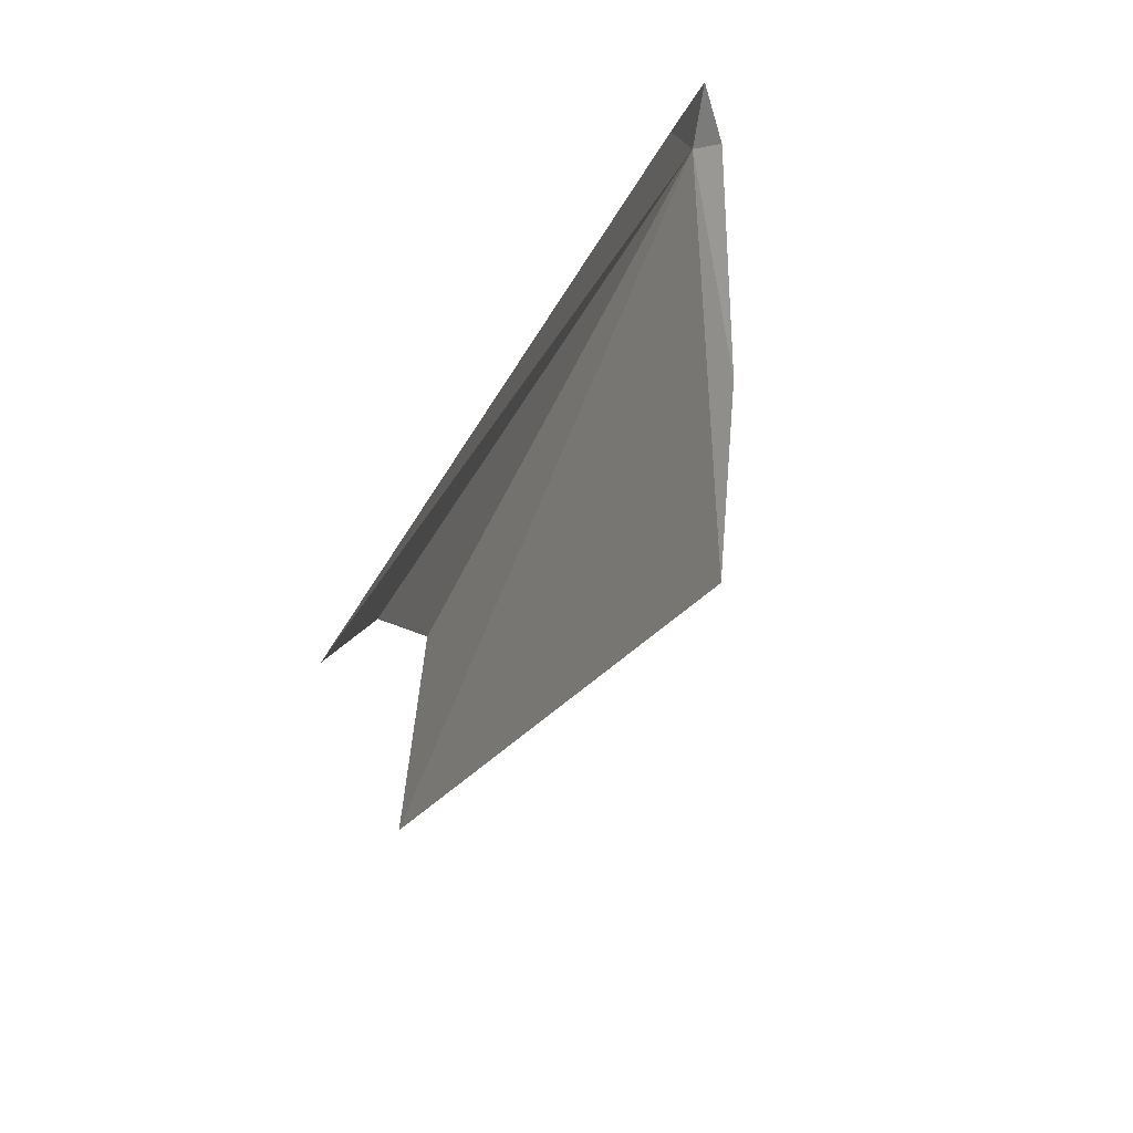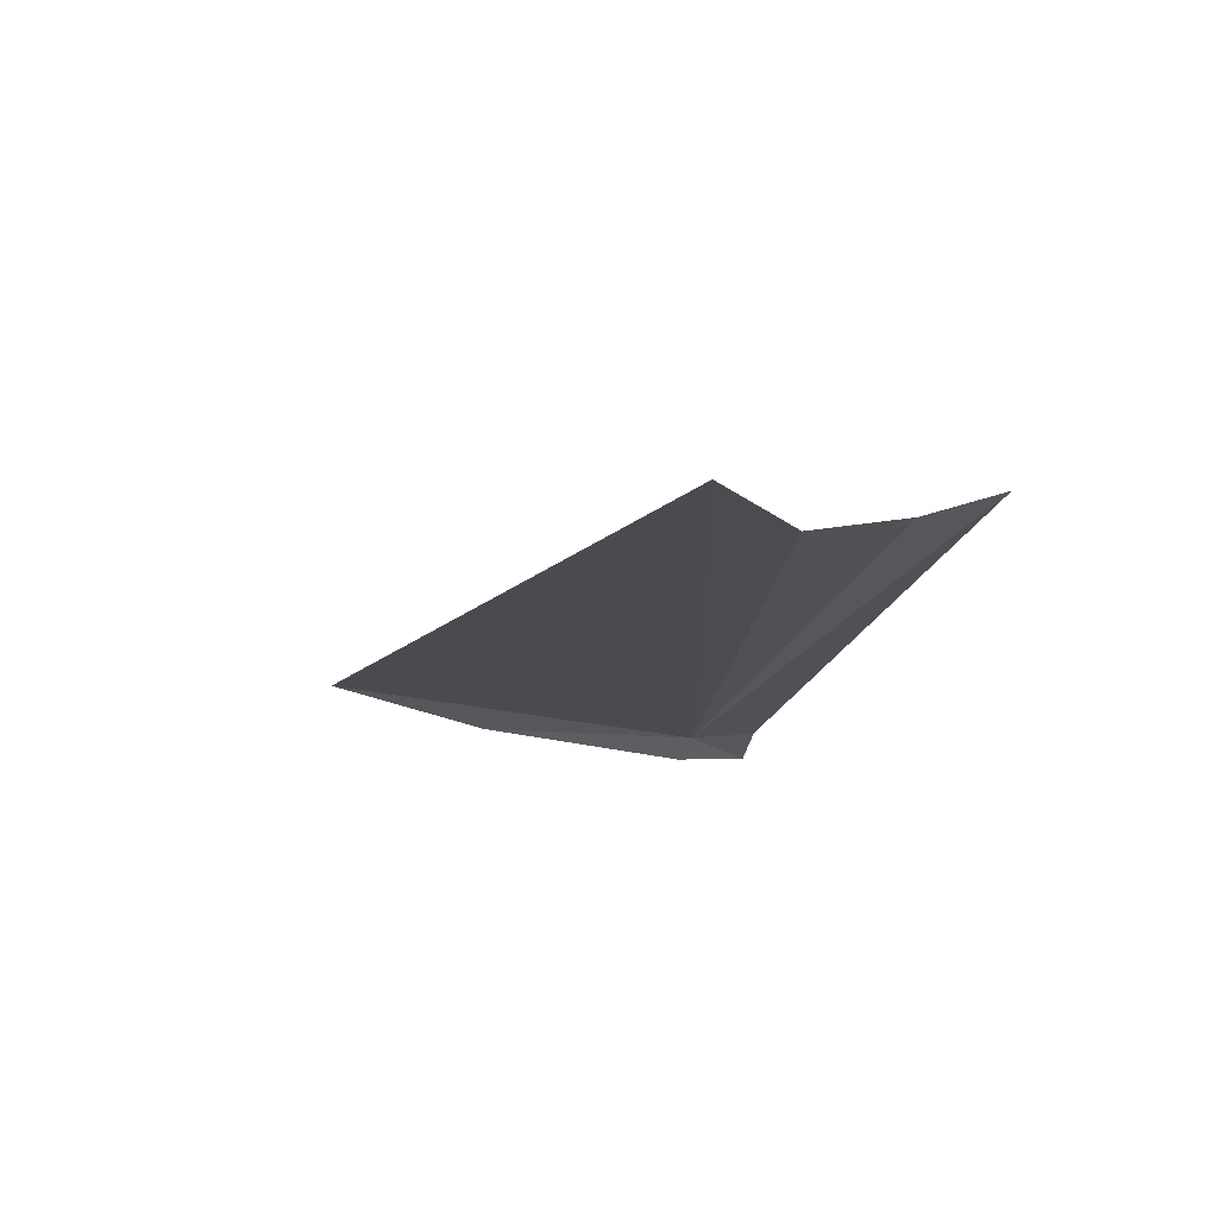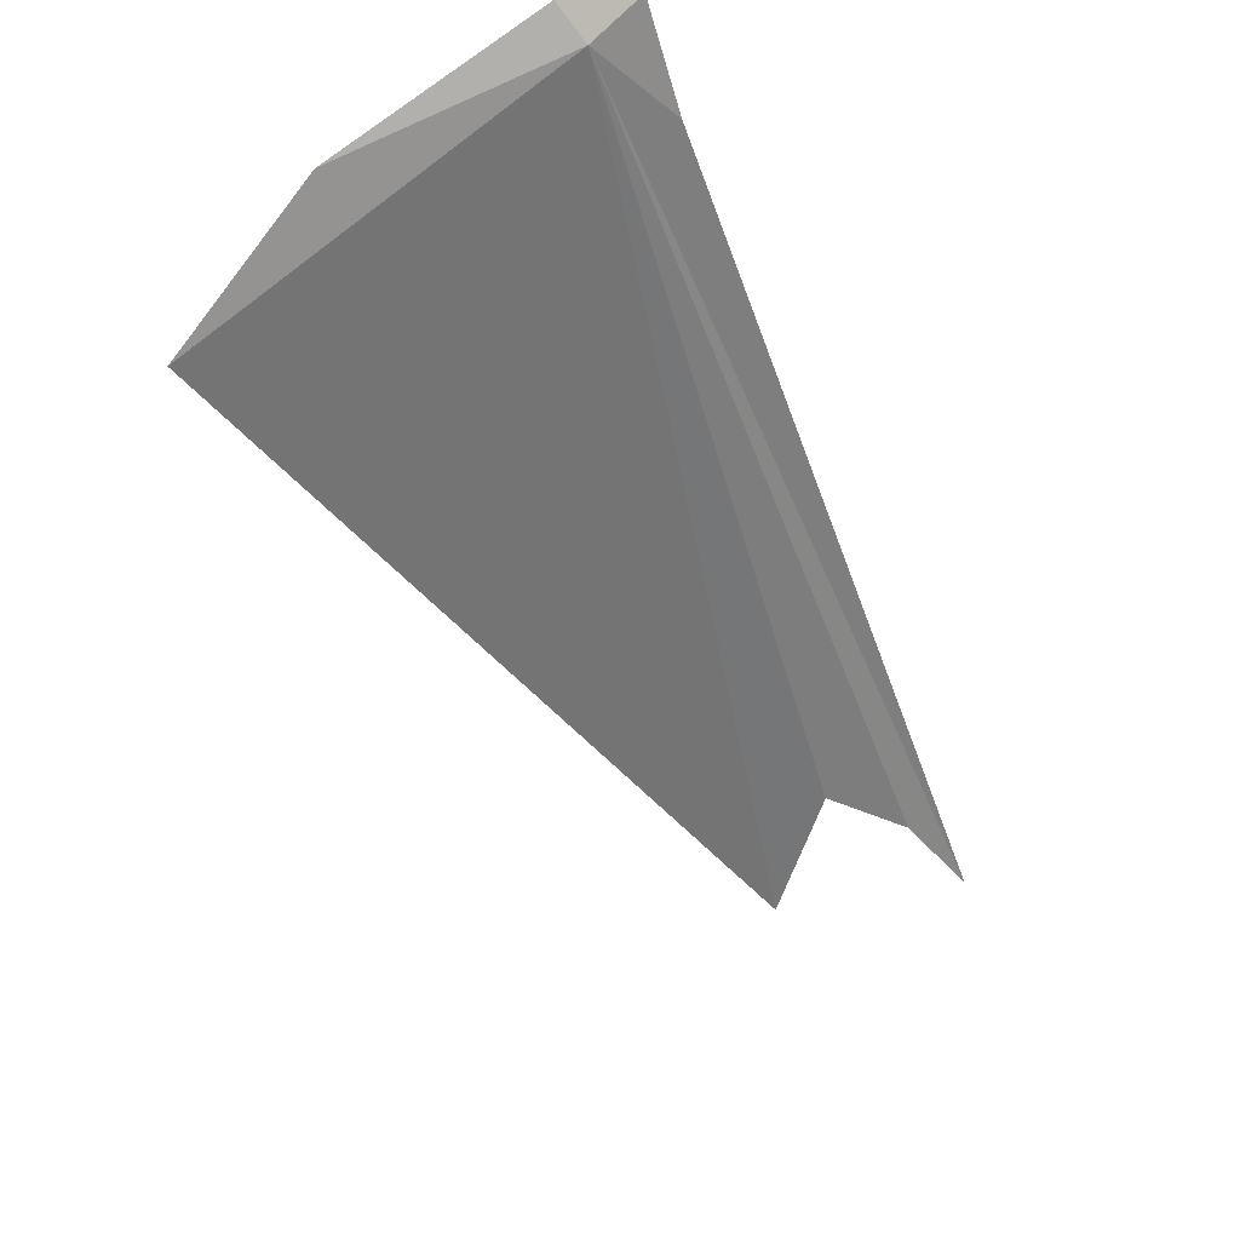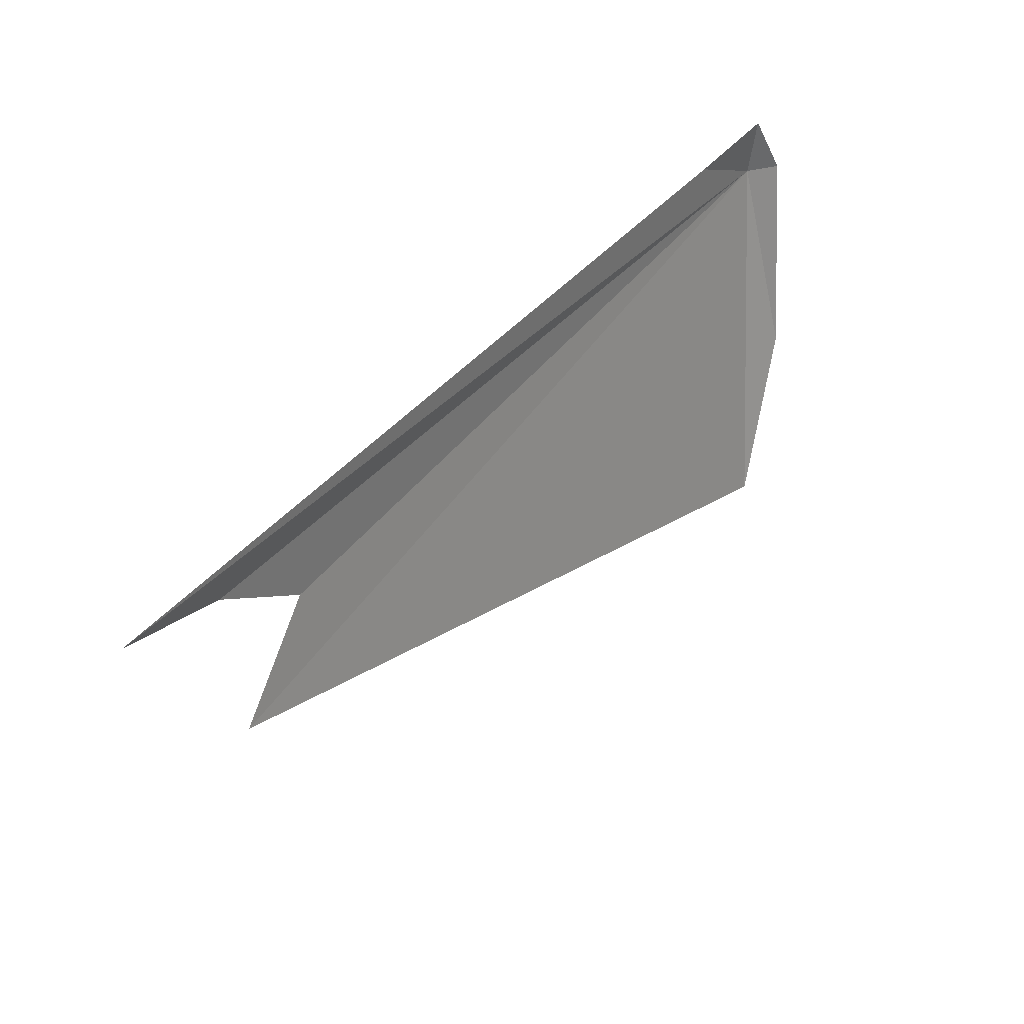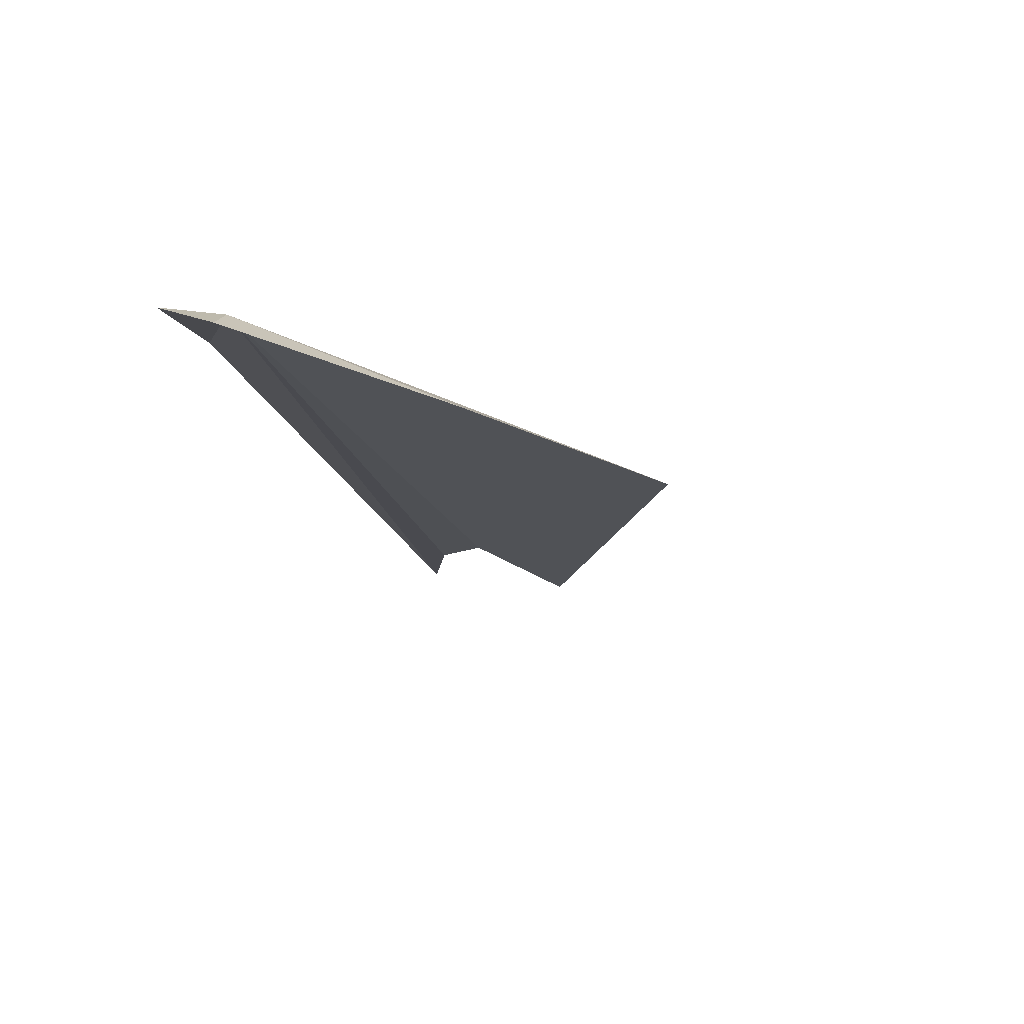
<metadata>
{"format":"obj","ext":"obj","renderer":"f3d","projection":"perspective","resolution":1024,"background":"white","views":[{"elev":27.0,"azim":159.2,"up":"+Y"},{"elev":-68.9,"azim":75.5,"up":"+Z"},{"elev":73.0,"azim":55.2,"up":"+Z"},{"elev":-52.6,"azim":-177.7,"up":"+Z"},{"elev":42.0,"azim":-72.4,"up":"+Z"}]}
</metadata>
<code>
v -9.495 -24.79 126.8
v -9.484 -28.82 125.9
v -9.898 -27.08 126.6
v -9.876 -24.84 127
v -9.608 -24.17 126.8
v -3.313 -24.38 117.9
v -8.911 -24.28 125.9
v -3.997 -24.74 119
v -4.601 -25.42 119.8
v -4.088 -26.34 119
f 1 3 2
f 1 4 3
f 1 5 4
f 1 6 7
f 1 9 8
f 1 10 9
f 1 7 5
f 1 8 6
f 1 2 10

</code>
